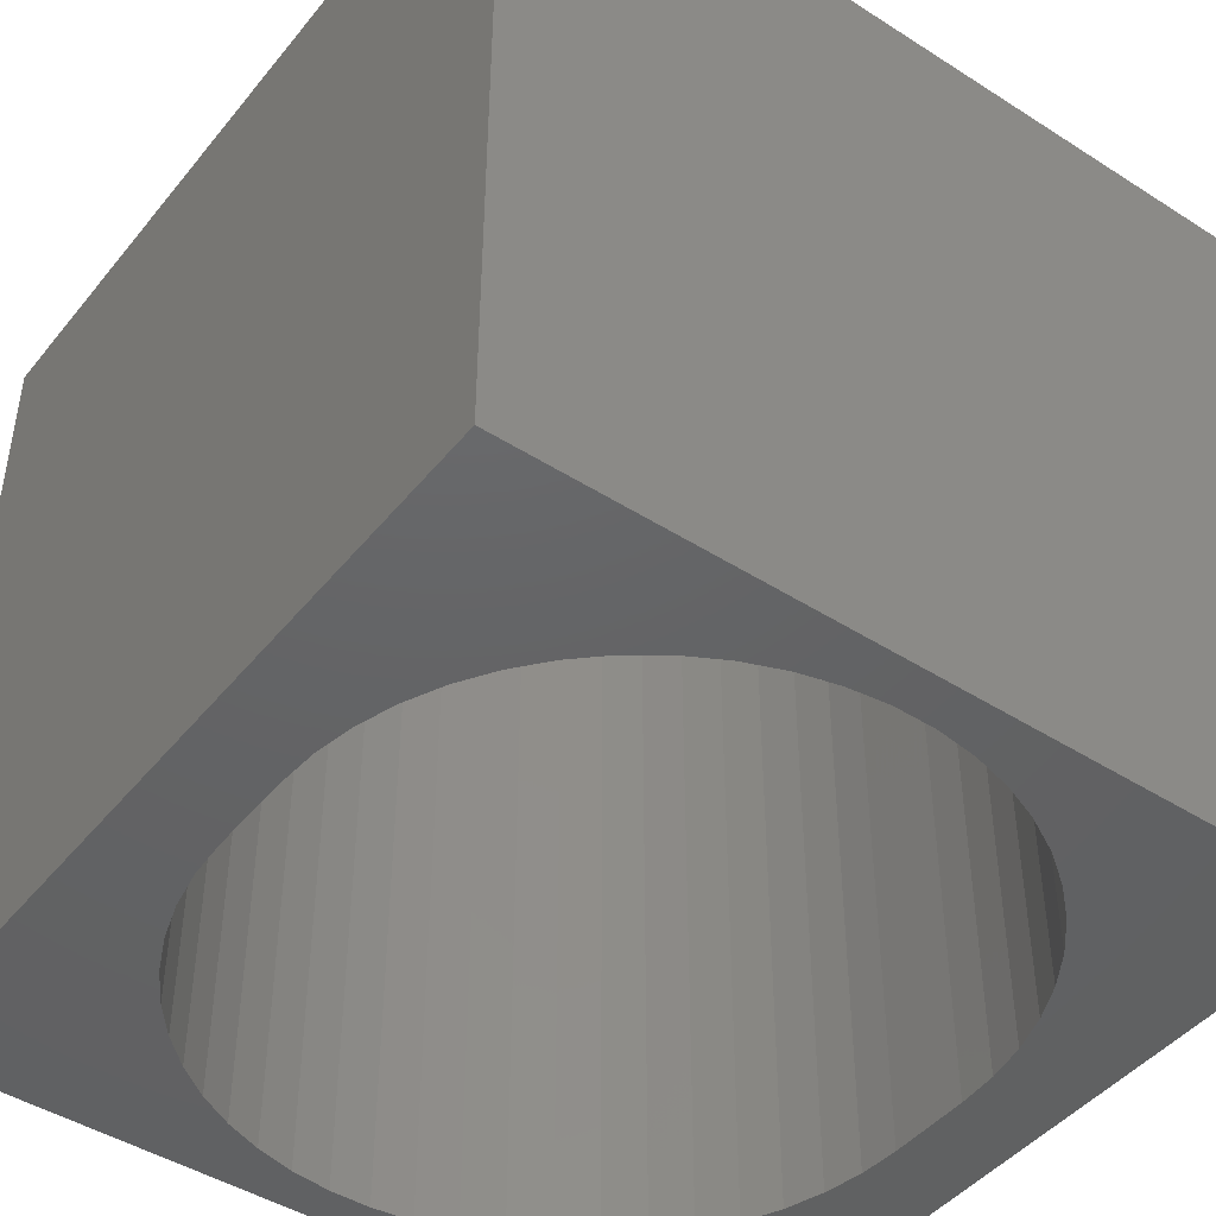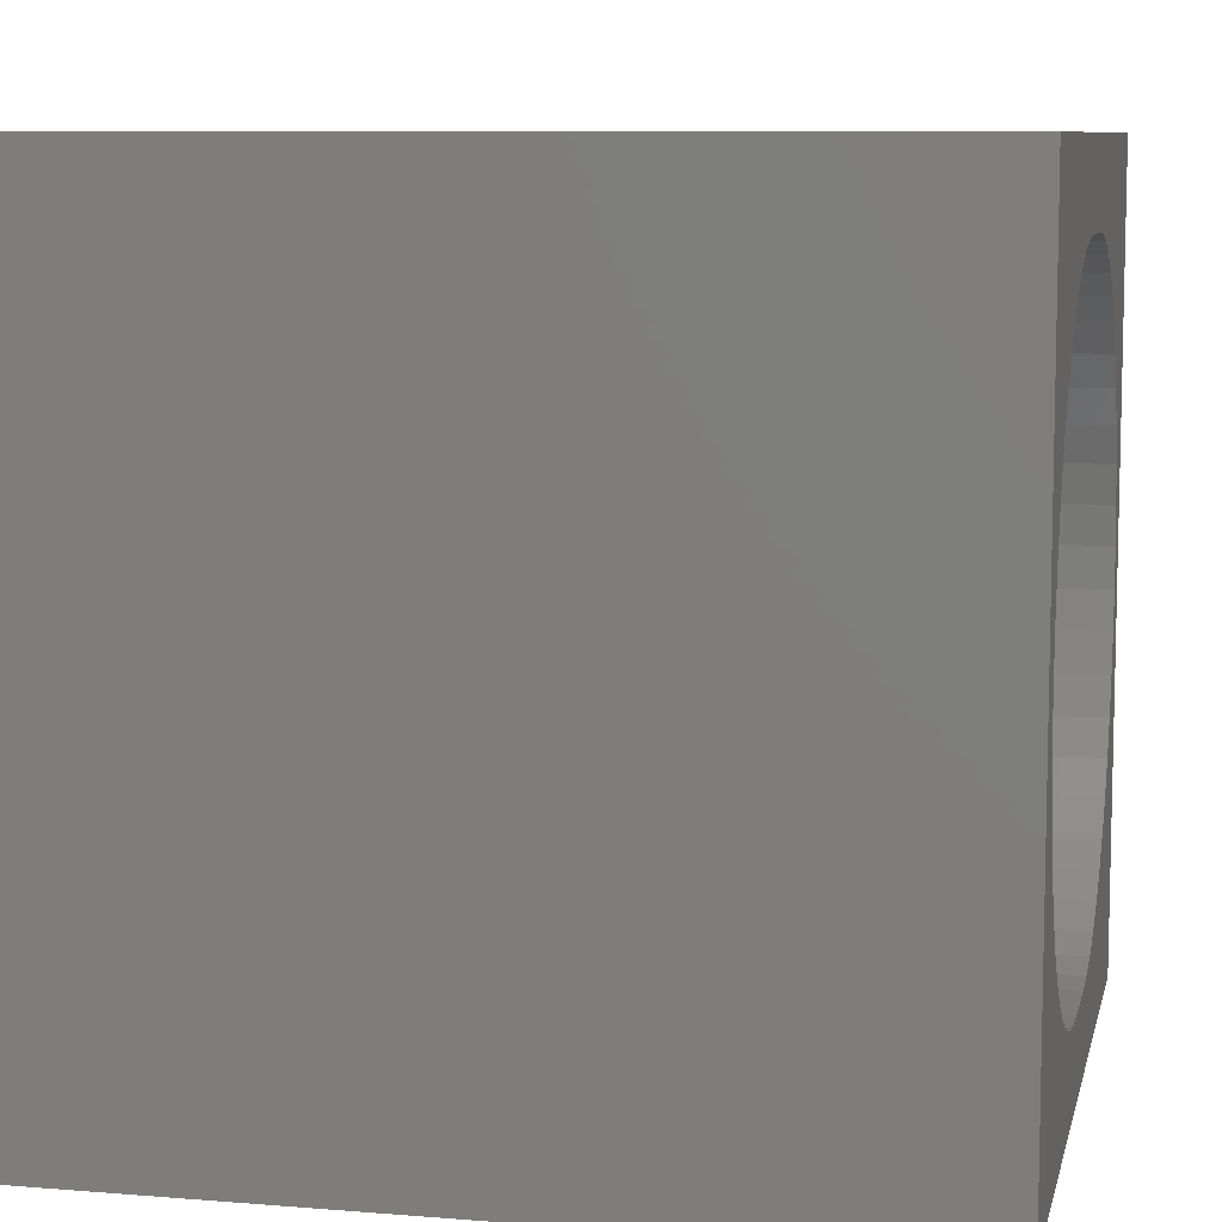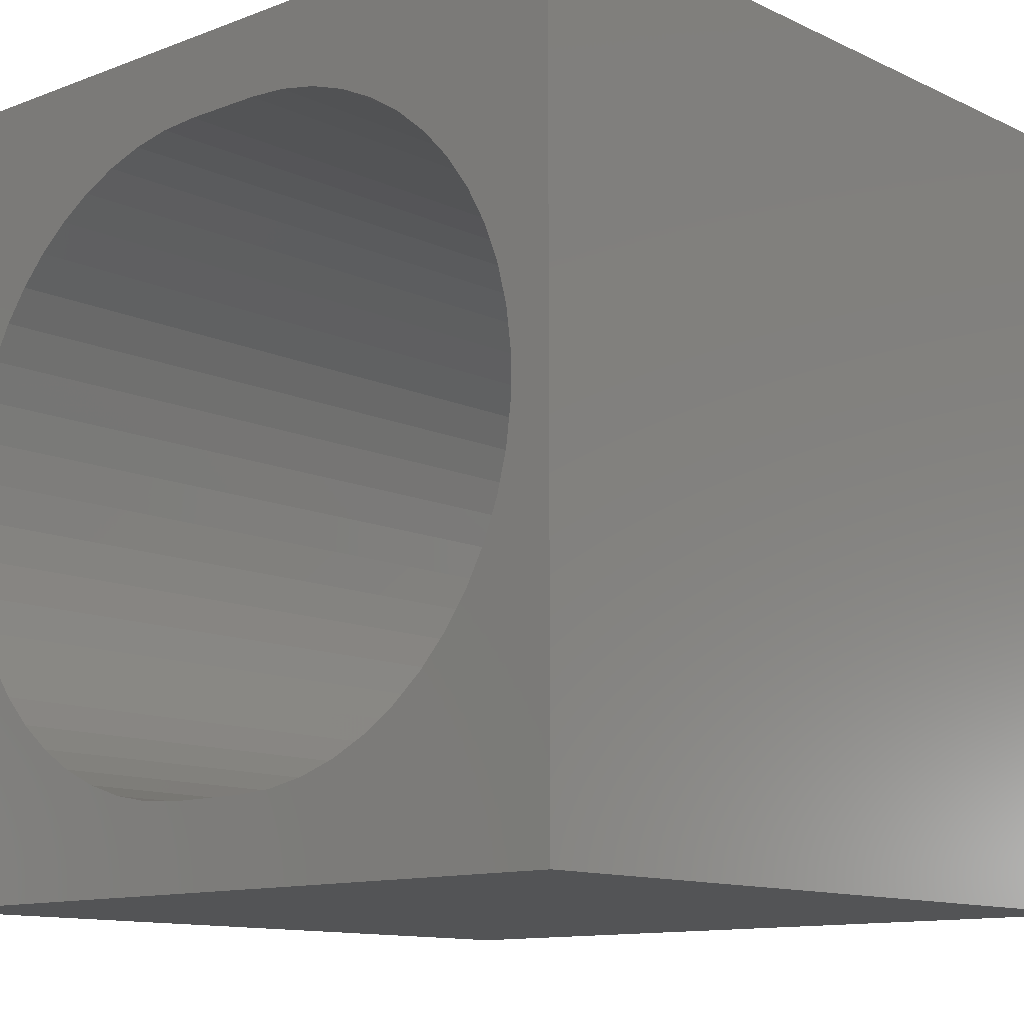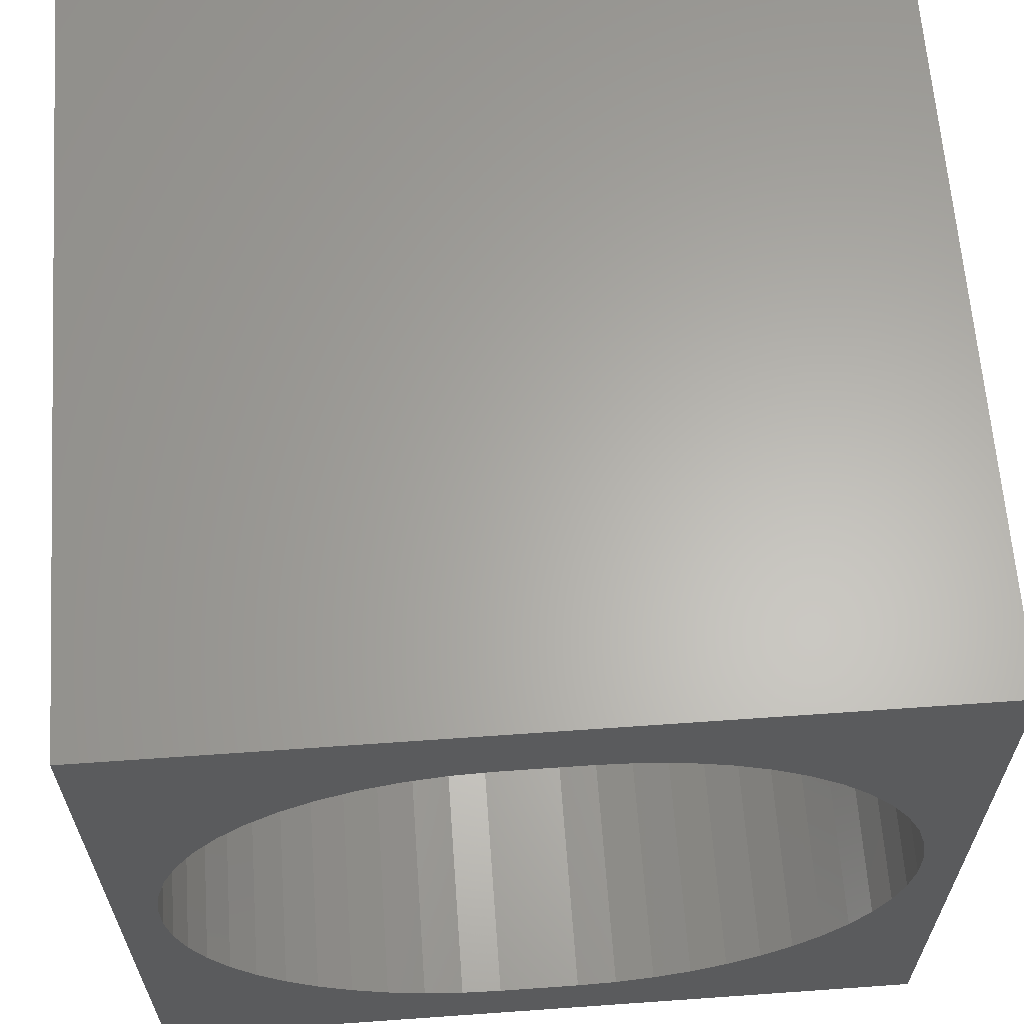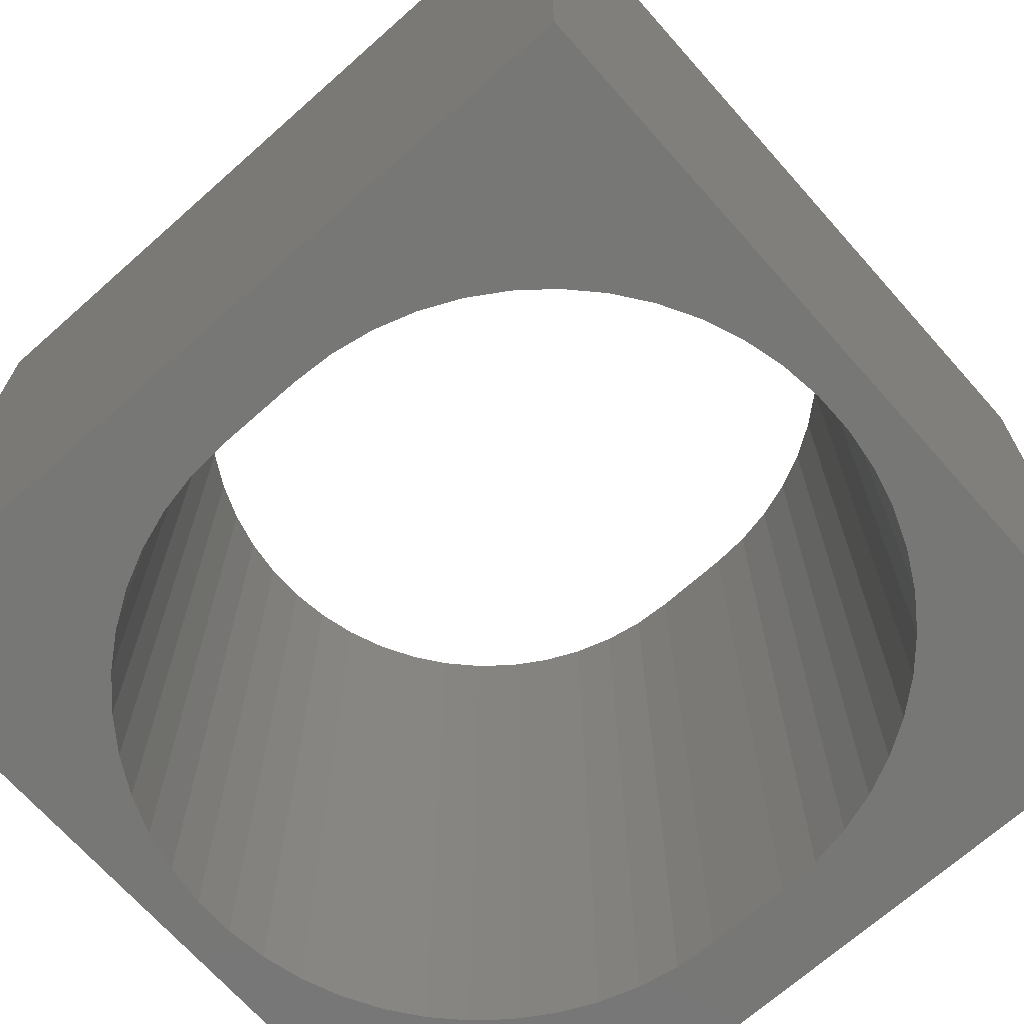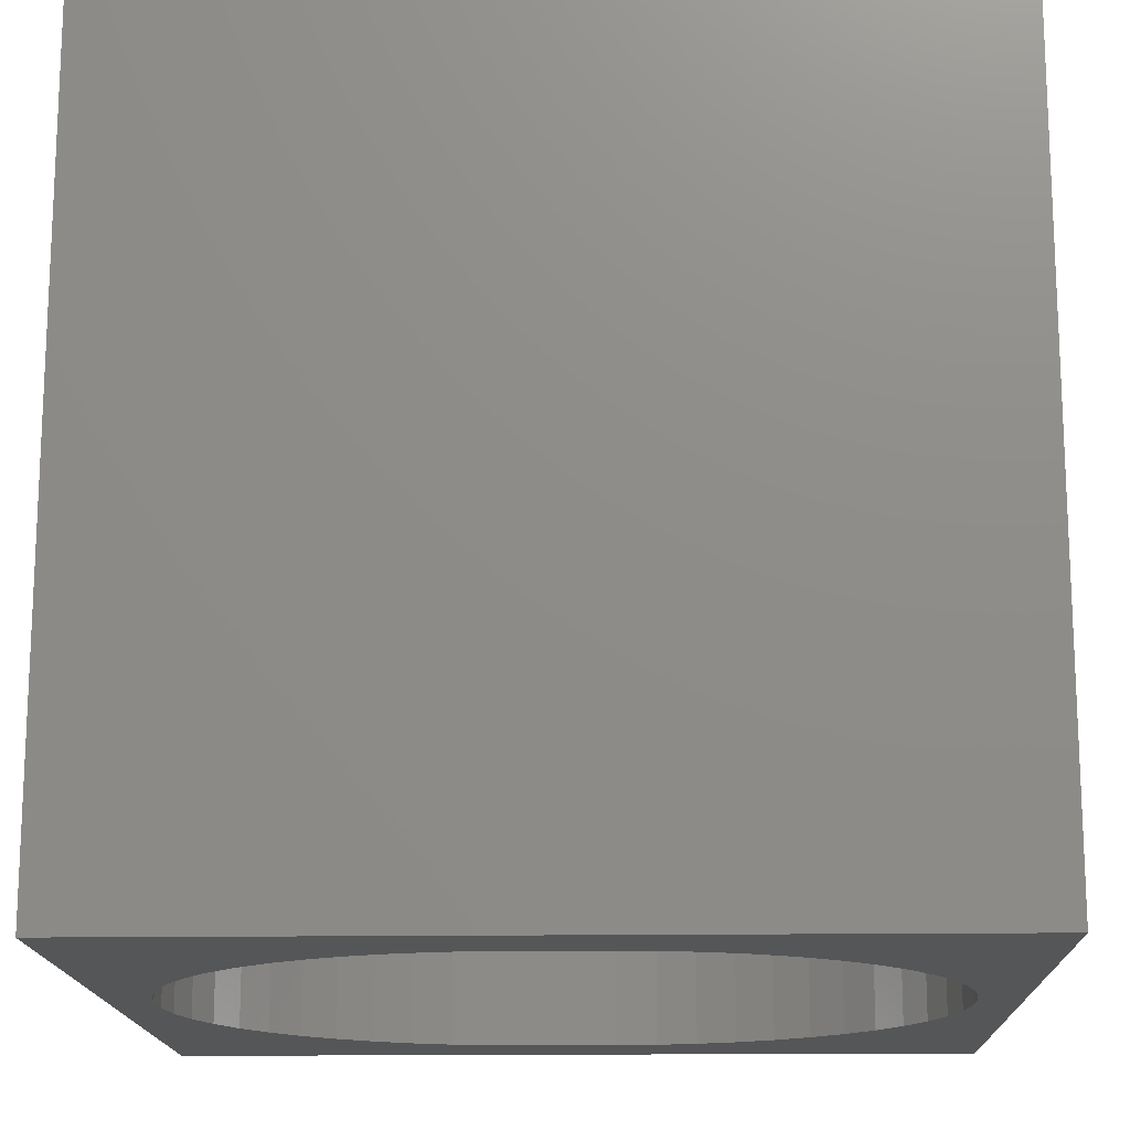
<metadata>
{"format":"stl","ext":"stl","renderer":"f3d","projection":"perspective","resolution":1024,"background":"white","views":[{"elev":-45.3,"azim":53.6,"up":"+Z"},{"elev":8.5,"azim":-77.6,"up":"+Y"},{"elev":-11.9,"azim":42.0,"up":"+Y"},{"elev":63.4,"azim":175.9,"up":"+Y"},{"elev":-69.5,"azim":41.6,"up":"+Z"},{"elev":-15.8,"azim":-178.3,"up":"+Z"}]}
</metadata>
<code>
# stl→obj: 112 verts, 224 faces
v 0 10 10
v 0 10 0
v 0 0 10
v 0 0 0
v 3.992 1.052 10
v 3.5 1.146 10
v 6.975 1.3 10
v 6.499 1.146 10
v 10 0 10
v 9.486 4.756 10
v 10 10 10
v 0.5131 5.257 10
v 0.5759 5.754 10
v 9.115 6.704 10
v 9.299 6.239 10
v 9.424 4.26 10
v 9.299 3.775 10
v 9.115 3.309 10
v 3.024 8.713 10
v 3.5 8.868 10
v 3.992 8.962 10
v 9.424 5.754 10
v 9.486 5.257 10
v 8.874 2.871 10
v 8.579 2.466 10
v 8.237 2.101 10
v 1.126 7.143 10
v 1.42 7.548 10
v 1.763 7.913 10
v 7.851 1.782 10
v 7.428 1.514 10
v 2.148 8.232 10
v 2.571 8.5 10
v 6.499 8.868 10
v 6.975 8.713 10
v 6.007 1.052 10
v 5.508 1.02 10
v 4.492 1.02 10
v 3.024 1.3 10
v 2.571 1.514 10
v 2.148 1.782 10
v 0.5131 4.756 10
v 0.5759 4.26 10
v 0.7004 6.239 10
v 0.8847 6.704 10
v 4.492 8.993 10
v 5.508 8.993 10
v 6.007 8.962 10
v 7.428 8.5 10
v 7.851 8.232 10
v 8.237 7.913 10
v 8.579 7.548 10
v 8.874 7.143 10
v 1.763 2.101 10
v 1.42 2.466 10
v 1.126 2.871 10
v 0.8847 3.309 10
v 0.7004 3.775 10
v 10 10 0
v 10 0 0
v 3.992 8.962 0
v 3.5 8.868 0
v 3.024 8.713 0
v 0.5131 5.257 0
v 0.5131 4.756 0
v 0.5759 4.26 0
v 0.7004 3.775 0
v 7.428 1.514 0
v 6.975 1.3 0
v 6.499 1.146 0
v 6.975 8.713 0
v 6.499 8.868 0
v 2.571 1.514 0
v 3.024 1.3 0
v 3.5 1.146 0
v 3.992 1.052 0
v 2.571 8.5 0
v 2.148 8.232 0
v 1.763 7.913 0
v 1.42 7.548 0
v 1.126 7.143 0
v 0.8847 6.704 0
v 1.42 2.466 0
v 1.763 2.101 0
v 2.148 1.782 0
v 8.579 2.466 0
v 8.874 2.871 0
v 9.115 3.309 0
v 9.299 3.775 0
v 9.424 5.754 0
v 9.299 6.239 0
v 9.115 6.704 0
v 0.7004 6.239 0
v 0.5759 5.754 0
v 0.8847 3.309 0
v 1.126 2.871 0
v 7.851 1.782 0
v 8.237 2.101 0
v 4.492 1.02 0
v 5.508 1.02 0
v 6.007 1.052 0
v 9.424 4.26 0
v 9.486 4.756 0
v 9.486 5.257 0
v 8.874 7.143 0
v 8.579 7.548 0
v 8.237 7.913 0
v 7.851 8.232 0
v 7.428 8.5 0
v 6.007 8.962 0
v 5.508 8.993 0
v 4.492 8.993 0
f 1 2 3
f 3 2 4
f 5 6 3
f 7 8 9
f 10 9 11
f 12 13 1
f 14 15 11
f 10 16 9
f 9 16 17
f 9 17 18
f 19 20 1
f 1 20 21
f 15 22 11
f 11 22 23
f 11 23 10
f 18 24 9
f 9 24 25
f 9 25 26
f 27 28 1
f 1 28 29
f 26 30 9
f 9 30 31
f 9 31 7
f 29 32 1
f 1 32 33
f 1 33 19
f 11 34 35
f 8 36 9
f 9 36 37
f 9 37 3
f 3 37 38
f 3 38 5
f 6 39 3
f 3 39 40
f 3 40 41
f 12 1 42
f 42 1 3
f 42 3 43
f 13 44 1
f 1 44 45
f 1 45 27
f 21 46 1
f 1 46 47
f 1 47 11
f 11 47 48
f 11 48 34
f 35 49 11
f 11 49 50
f 11 50 51
f 51 52 11
f 11 52 53
f 11 53 14
f 41 54 3
f 3 54 55
f 3 55 56
f 56 57 3
f 3 57 58
f 3 58 43
f 59 11 60
f 60 11 9
f 61 62 2
f 2 62 63
f 2 64 65
f 2 65 4
f 4 65 66
f 4 66 67
f 68 60 69
f 69 60 70
f 71 72 59
f 73 74 4
f 4 74 75
f 4 75 76
f 63 77 2
f 2 77 78
f 2 78 79
f 79 80 2
f 2 80 81
f 2 81 82
f 83 84 4
f 4 84 85
f 4 85 73
f 86 87 60
f 60 87 88
f 60 88 89
f 90 91 59
f 59 91 92
f 82 93 2
f 2 93 94
f 2 94 64
f 67 95 4
f 4 95 96
f 4 96 83
f 68 97 60
f 60 97 98
f 60 98 86
f 76 99 4
f 4 99 100
f 4 100 60
f 60 100 101
f 60 101 70
f 89 102 60
f 60 102 103
f 60 103 59
f 59 103 104
f 59 104 90
f 92 105 59
f 59 105 106
f 59 106 107
f 107 108 59
f 59 108 109
f 59 109 71
f 72 110 59
f 59 110 111
f 59 111 2
f 2 111 112
f 2 112 61
f 11 59 1
f 1 59 2
f 60 9 4
f 4 9 3
f 112 46 21
f 112 21 61
f 61 21 20
f 61 20 62
f 62 20 19
f 62 19 63
f 63 19 33
f 63 33 77
f 77 33 32
f 77 32 78
f 78 32 29
f 78 29 79
f 79 29 28
f 79 28 80
f 80 28 27
f 80 27 81
f 81 27 45
f 81 45 82
f 82 45 44
f 82 44 93
f 93 44 13
f 93 13 94
f 94 13 12
f 94 12 64
f 64 12 42
f 64 42 65
f 65 42 43
f 65 43 66
f 66 43 58
f 66 58 67
f 67 58 57
f 67 57 95
f 95 57 56
f 95 56 96
f 96 56 55
f 96 55 83
f 83 55 54
f 83 54 84
f 84 54 41
f 84 41 85
f 85 41 40
f 85 40 73
f 73 40 39
f 73 39 74
f 74 39 6
f 74 6 75
f 75 6 5
f 75 5 76
f 76 5 38
f 76 38 99
f 112 111 46
f 46 111 47
f 100 37 36
f 100 36 101
f 101 36 8
f 101 8 70
f 70 8 7
f 70 7 69
f 69 7 31
f 69 31 68
f 68 31 30
f 68 30 97
f 97 30 26
f 97 26 98
f 98 26 25
f 98 25 86
f 86 25 24
f 86 24 87
f 87 24 18
f 87 18 88
f 88 18 17
f 88 17 89
f 89 17 16
f 89 16 102
f 102 16 10
f 102 10 103
f 103 10 23
f 103 23 104
f 104 23 22
f 104 22 90
f 90 22 15
f 90 15 91
f 91 15 14
f 91 14 92
f 92 14 53
f 92 53 105
f 105 53 52
f 105 52 106
f 106 52 51
f 106 51 107
f 107 51 50
f 107 50 108
f 108 50 49
f 108 49 109
f 109 49 35
f 109 35 71
f 71 35 34
f 71 34 72
f 72 34 48
f 72 48 110
f 110 48 47
f 110 47 111
f 100 99 37
f 37 99 38

</code>
